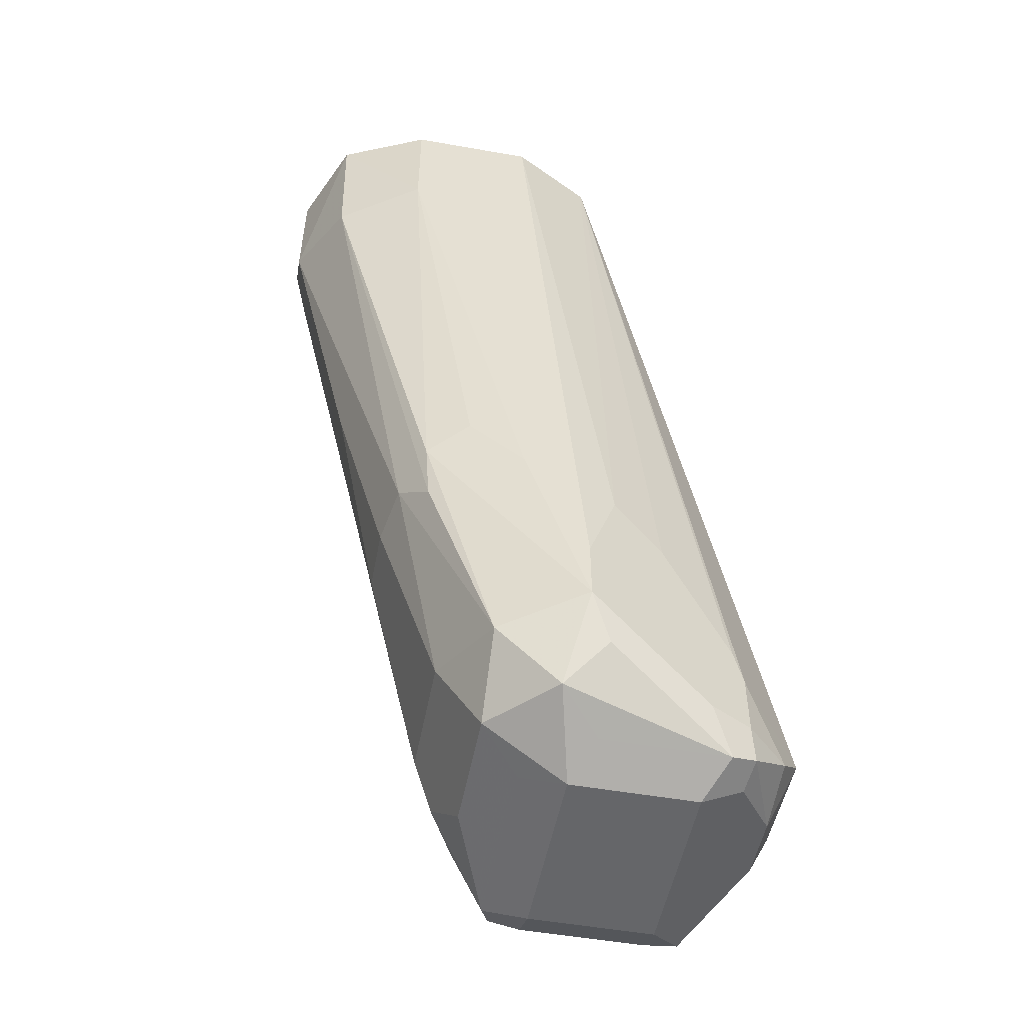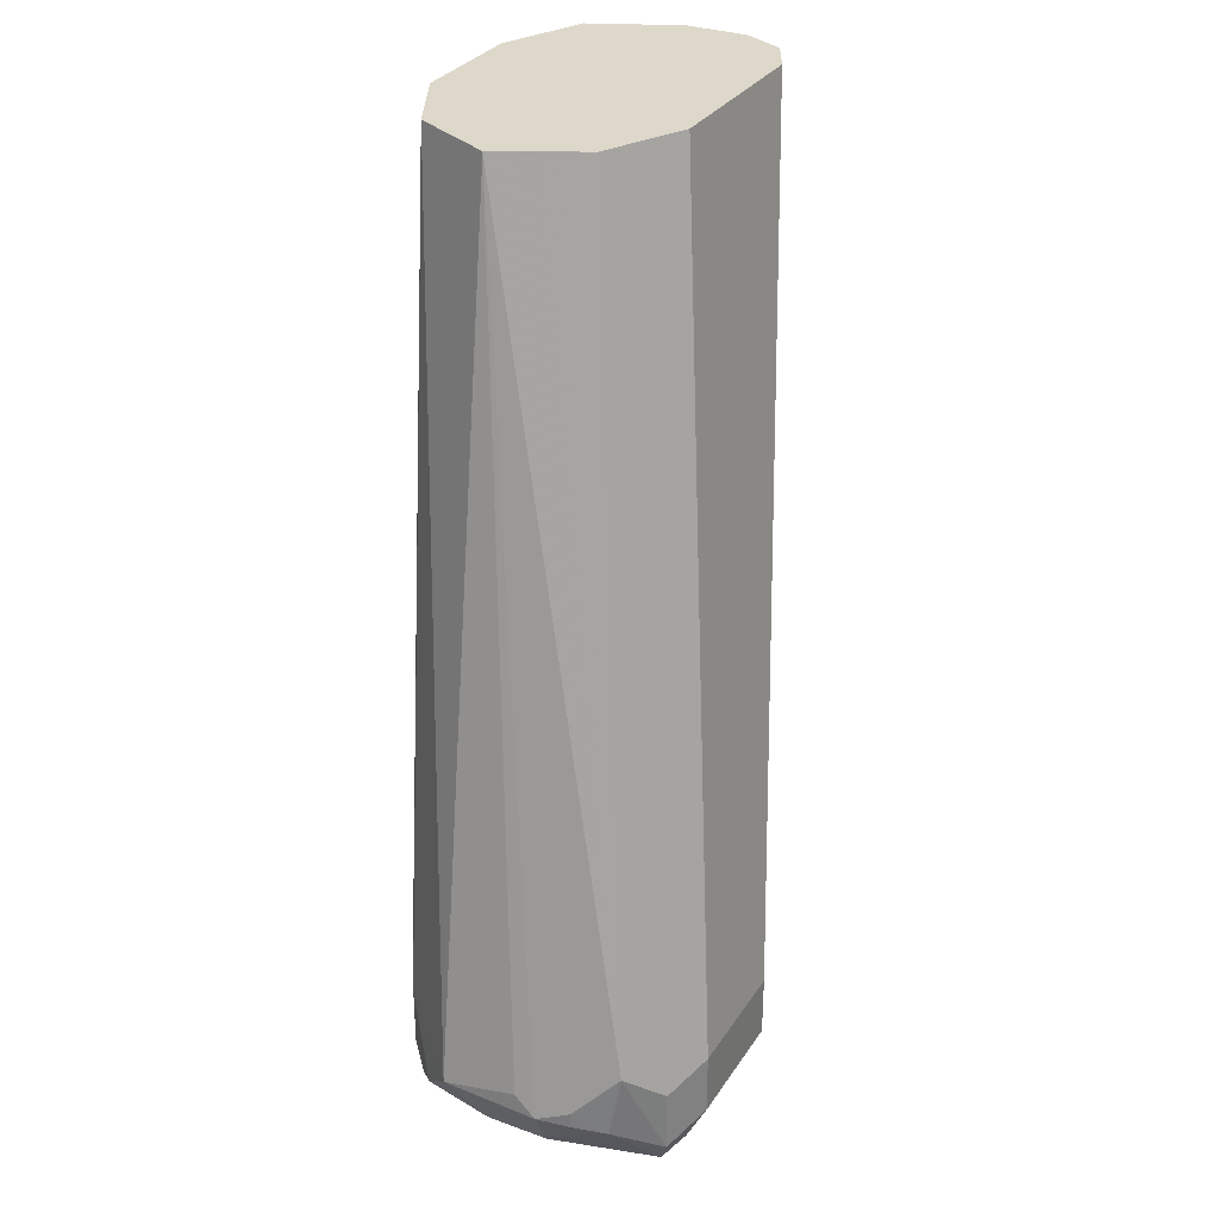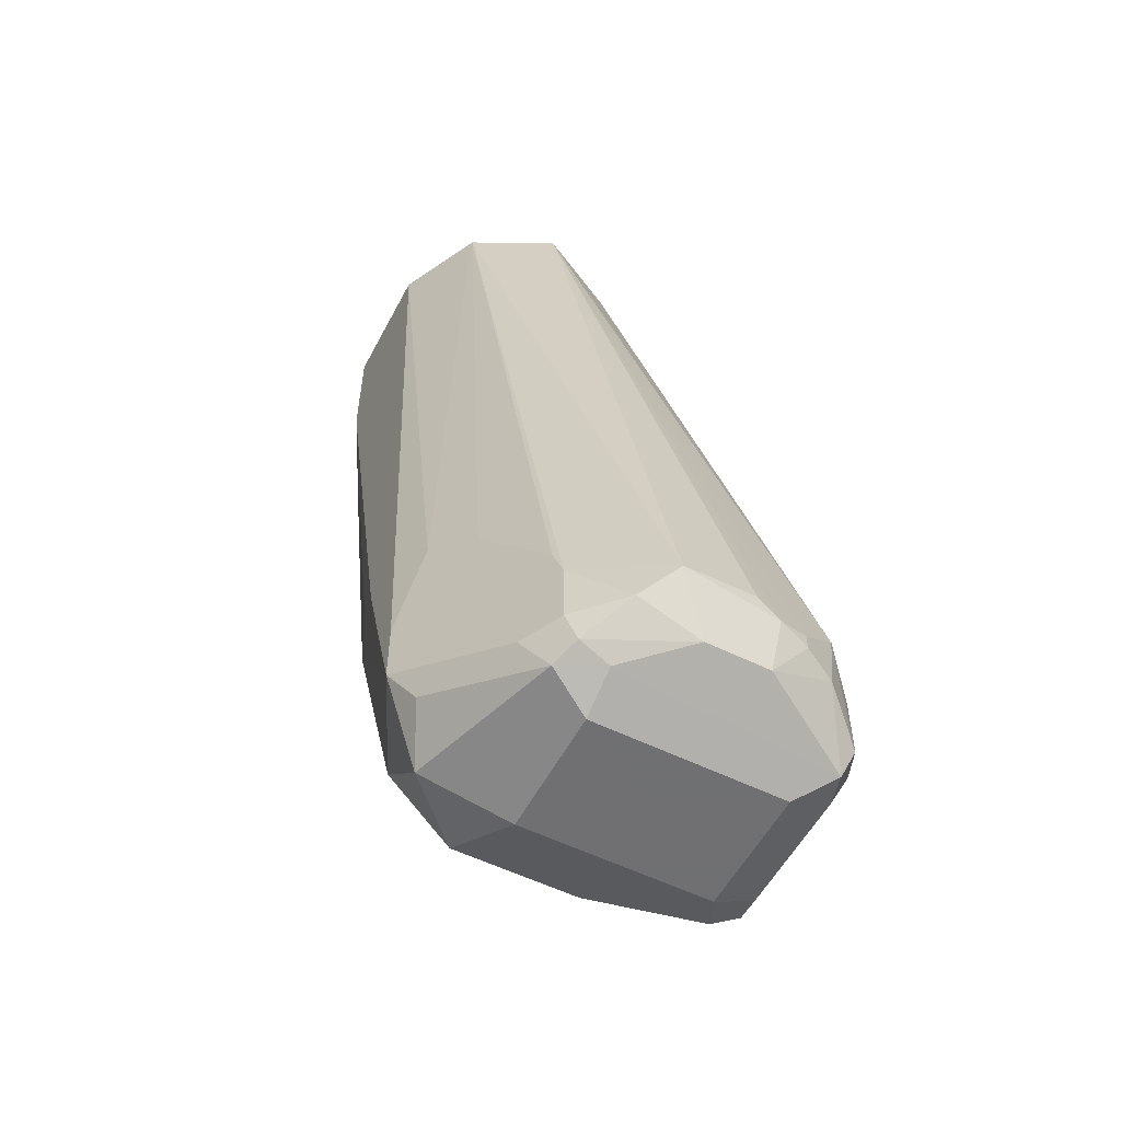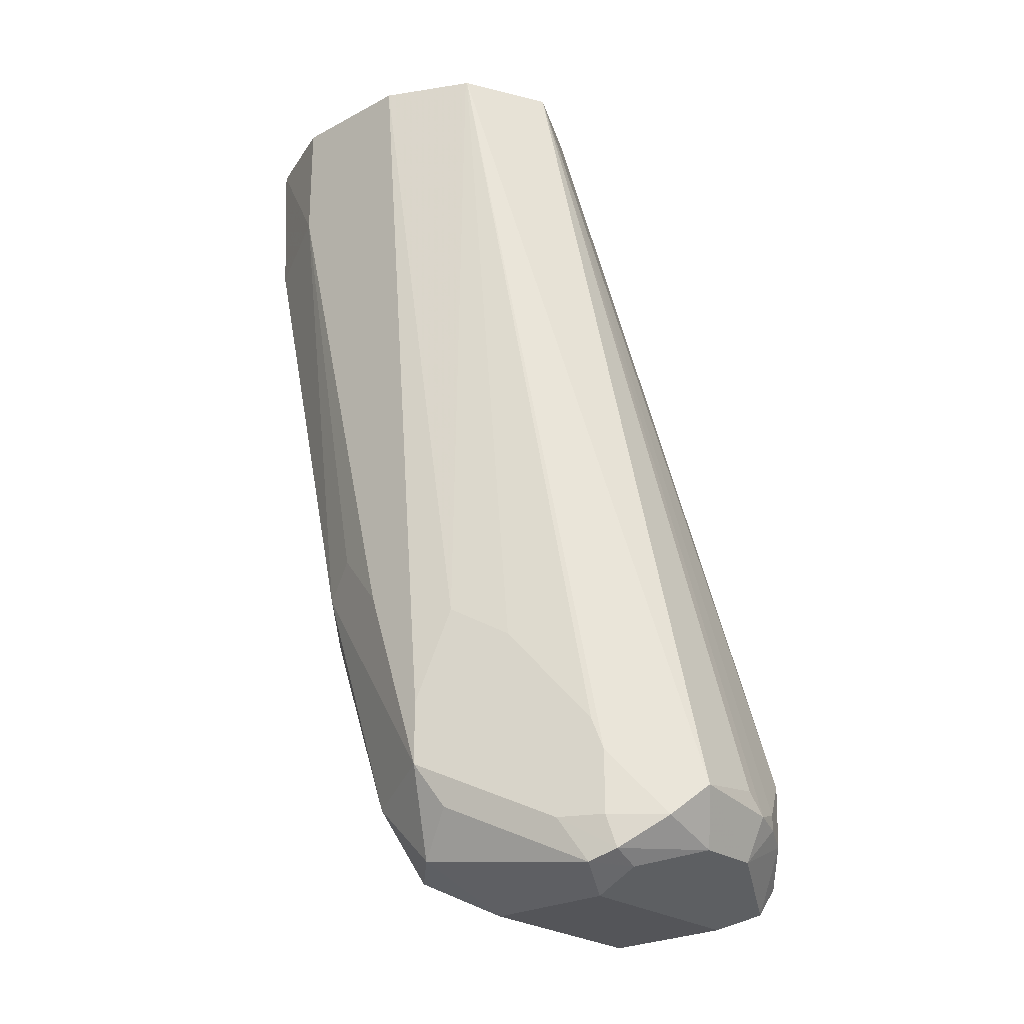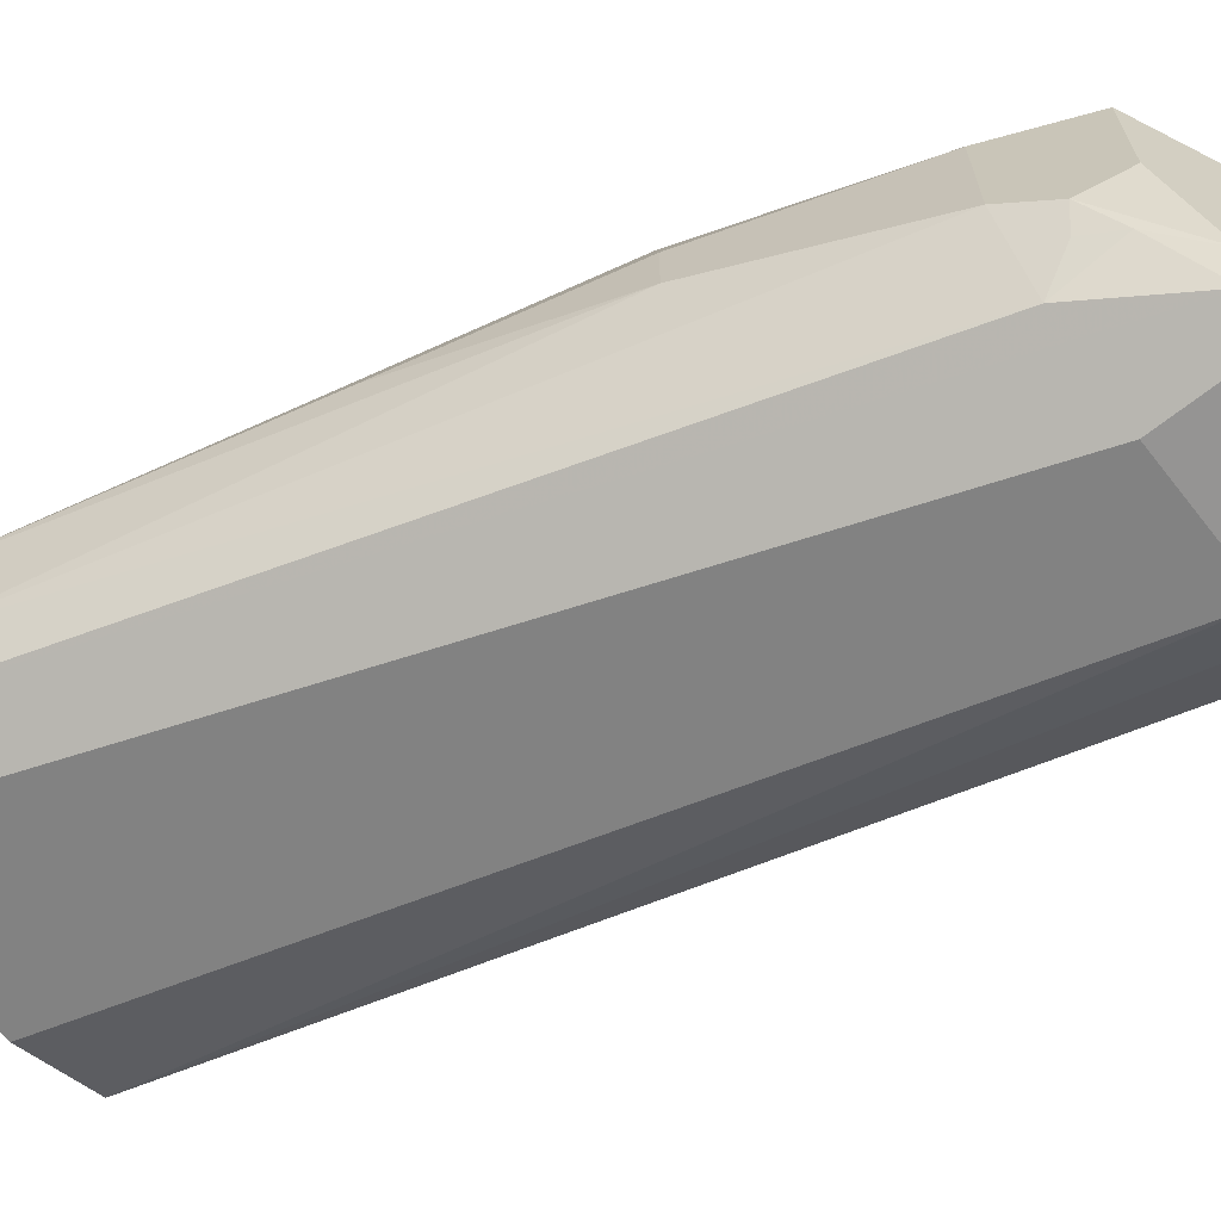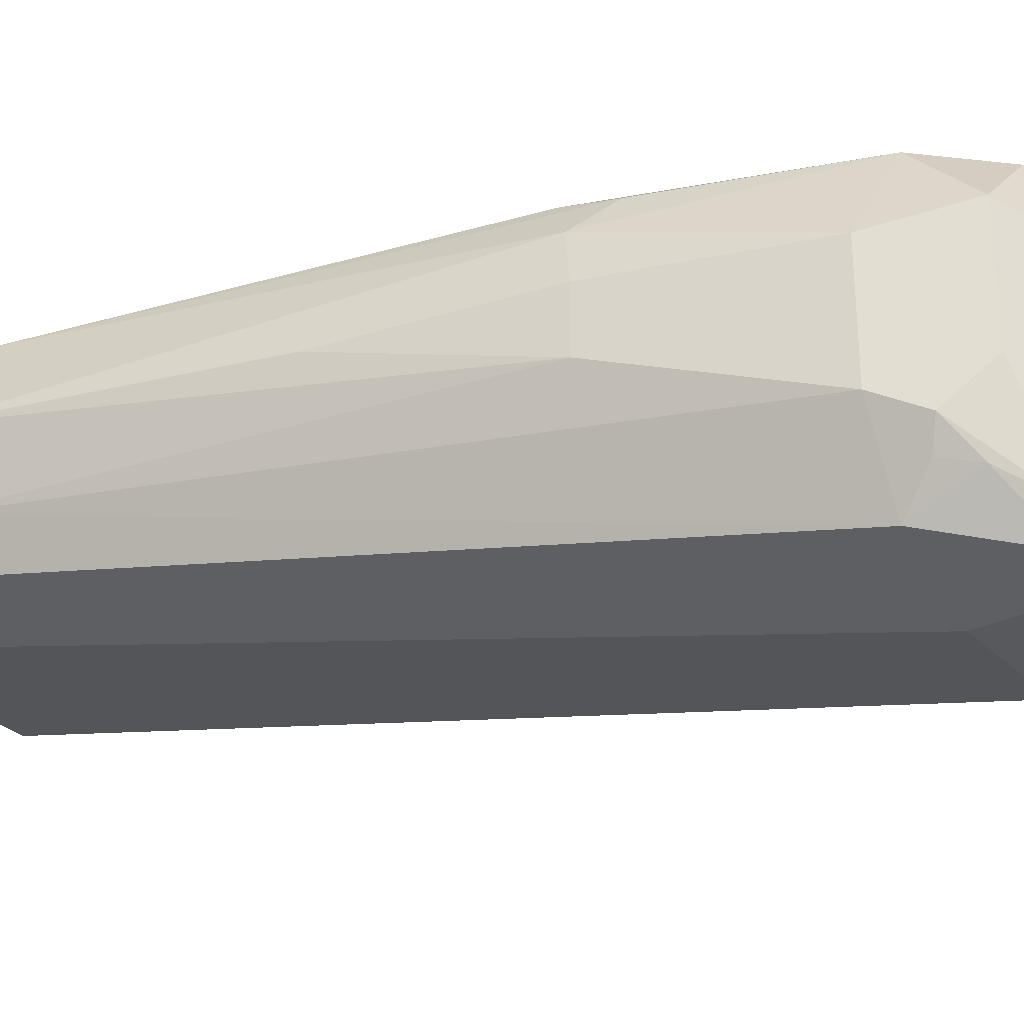
<metadata>
{"format":"obj","ext":"obj","renderer":"f3d","projection":"perspective","resolution":1024,"background":"white","views":[{"elev":-51.8,"azim":-10.8,"up":"+Y"},{"elev":31.0,"azim":117.5,"up":"+Y"},{"elev":-55.0,"azim":62.5,"up":"+Y"},{"elev":-24.7,"azim":41.2,"up":"+Y"},{"elev":-67.2,"azim":-51.7,"up":"+Z"},{"elev":-29.9,"azim":-54.4,"up":"+Z"}]}
</metadata>
<code>
v 0.2989 -0.5369 -0.152
v 0.2769 -0.5268 -0.1283
v 0.2913 -0.5471 -0.1418
v 0.2904 -0.5538 -0.1621
v 0.2904 -0.5538 -0.1823
v 0.2972 -0.5403 -0.1823
v 0.2972 -0.5335 -0.1756
v 0.2431 -0.2641 -0.1418
v 0.2429 -0.2641 -0.1414
v 0.2364 -0.2641 -0.1283
v 0.2296 -0.2641 -0.1148
v 0.2769 -0.5471 -0.1283
v 0.2735 -0.5167 -0.1266
v 0.2364 -0.4863 -0.1081
v 0.2786 -0.5572 -0.1317
v 0.2769 -0.5606 -0.1418
v 0.2887 -0.5445 -0.2026
v 0.2938 -0.542 -0.1925
v 0.2769 -0.5606 -0.2026
v 0.2735 -0.5623 -0.2127
v 0.2938 -0.5369 -0.1925
v 0.2364 -0.2641 -0.1553
v 0.287 -0.5234 -0.206
v 0.2292 -0.2641 -0.1146
v 0.233 -0.4761 -0.1064
v 0.2499 -0.4863 -0.1148
v 0.2634 -0.5471 -0.1216
v 0.2364 -0.5268 -0.1081
v 0.2229 -0.5065 -0.1013
v 0.2701 -0.5606 -0.1283
v 0.2634 -0.5673 -0.1418
v 0.2769 -0.5538 -0.2161
v 0.2634 -0.5673 -0.2026
v 0.2229 -0.5673 -0.2026
v 0.2229 -0.5606 -0.2161
v 0.2634 -0.5606 -0.2161
v 0.2634 -0.5471 -0.2229
v 0.2333 -0.2641 -0.1614
v 0.2769 -0.5335 -0.2161
v 0.2296 -0.2641 -0.1688
v 0.2026 -0.2641 -0.1013
v 0.2229 -0.5268 -0.1013
v 0.2161 -0.5538 -0.1148
v 0.2296 -0.5606 -0.1283
v 0.2296 -0.5403 -0.1081
v 0.2229 -0.5673 -0.1418
v 0.2094 -0.5606 -0.2094
v 0.2127 -0.5572 -0.2178
v 0.2229 -0.5471 -0.2229
v 0.2634 -0.5268 -0.2229
v 0.2222 -0.2641 -0.1726
v 0.1621 -0.2641 -0.1013
v 0.1959 -0.5335 -0.1148
v 0.2026 -0.466 -0.1013
v 0.1854 -0.4468 -0.1054
v 0.1722 -0.4559 -0.1114
v 0.1959 -0.5538 -0.1351
v 0.2094 -0.5606 -0.1486
v 0.1959 -0.5538 -0.1756
v 0.1891 -0.5403 -0.1891
v 0.1976 -0.5471 -0.2001
v 0.1959 -0.5268 -0.2094
v 0.1283 -0.2837 -0.1756
v 0.2229 -0.5268 -0.2229
v 0.2026 -0.2641 -0.1823
v 0.1339 -0.2641 -0.1136
v 0.1621 -0.3039 -0.1013
v 0.1824 -0.5268 -0.1418
v 0.1739 -0.4728 -0.1148
v 0.1655 -0.4626 -0.125
v 0.1351 -0.3107 -0.1148
v 0.1824 -0.5268 -0.1823
v 0.1925 -0.5369 -0.1975
v 0.1266 -0.3039 -0.1646
v 0.1216 -0.2837 -0.1621
v 0.1283 -0.2641 -0.1756
v 0.1418 -0.2641 -0.1823
v 0.1216 -0.2641 -0.1418
v 0.1216 -0.3039 -0.1418
v 0.1621 -0.466 -0.1418
v 0.1621 -0.466 -0.1621
v 0.1216 -0.2641 -0.1621
v 0.1452 -0.4019 -0.1452
f 43 46 44
f 43 53 57
f 42 56 53
f 46 57 58
f 42 55 56
f 43 57 46
f 47 58 57
f 48 61 62
f 47 59 60
f 47 60 61
f 47 61 48
f 48 62 63
f 48 63 49
f 42 54 55
f 49 76 64
f 49 63 76
f 47 57 59
f 42 43 45
f 32 37 50
f 40 50 51
f 30 44 46
f 50 64 77
f 30 46 31
f 30 45 43
f 31 46 34
f 31 34 33
f 32 50 39
f 34 46 58
f 34 58 47
f 34 47 35
f 35 47 48
f 35 48 49
f 35 49 37
f 35 37 36
f 37 49 64
f 37 64 50
f 39 50 40
f 42 53 43
f 50 77 65
f 70 71 79
f 52 66 67
f 66 78 79
f 66 79 71
f 66 71 67
f 68 70 80
f 68 80 81
f 68 81 72
f 69 71 70
f 70 79 80
f 72 81 74
f 74 79 75
f 74 81 79
f 75 79 78
f 75 78 82
f 80 83 81
f 79 81 83
f 79 83 80
f 30 43 44
f 64 76 77
f 50 65 51
f 63 82 76
f 63 74 75
f 53 68 57
f 53 56 69
f 53 69 70
f 53 70 68
f 54 67 55
f 55 67 56
f 56 67 71
f 56 71 69
f 57 68 72
f 57 72 60
f 57 60 59
f 60 72 62
f 60 62 73
f 60 73 61
f 61 73 62
f 62 72 74
f 62 74 63
f 63 75 82
f 29 54 42
f 1 4 5
f 29 52 67
f 5 18 6
f 5 19 20
f 5 20 17
f 6 21 8
f 6 8 7
f 6 18 21
f 8 22 38
f 5 17 18
f 8 38 40
f 8 51 65
f 8 65 77
f 8 77 76
f 8 76 82
f 8 82 78
f 8 78 66
f 8 66 52
f 8 40 51
f 4 19 5
f 4 15 16
f 3 15 4
f 29 67 54
f 1 2 3
f 1 3 4
f 1 5 6
f 1 6 7
f 1 7 8
f 1 8 9
f 1 9 10
f 1 10 11
f 1 11 2
f 2 12 3
f 2 11 13
f 2 13 25
f 2 25 14
f 2 14 28
f 2 28 12
f 3 12 15
f 8 52 41
f 8 41 24
f 4 16 19
f 8 11 10
f 17 23 21
f 17 21 18
f 20 31 33
f 20 33 34
f 20 34 35
f 20 35 36
f 20 37 32
f 22 23 38
f 23 32 39
f 23 39 40
f 23 40 38
f 24 41 25
f 25 41 29
f 27 42 45
f 27 45 30
f 8 24 11
f 29 41 52
f 17 32 23
f 17 20 32
f 20 36 37
f 16 20 19
f 8 10 9
f 8 23 22
f 11 24 25
f 11 25 26
f 11 26 13
f 12 27 15
f 12 28 42
f 12 42 27
f 8 21 23
f 14 25 29
f 14 29 42
f 14 42 28
f 15 27 30
f 15 30 16
f 16 30 31
f 16 31 20
f 13 26 25

</code>
